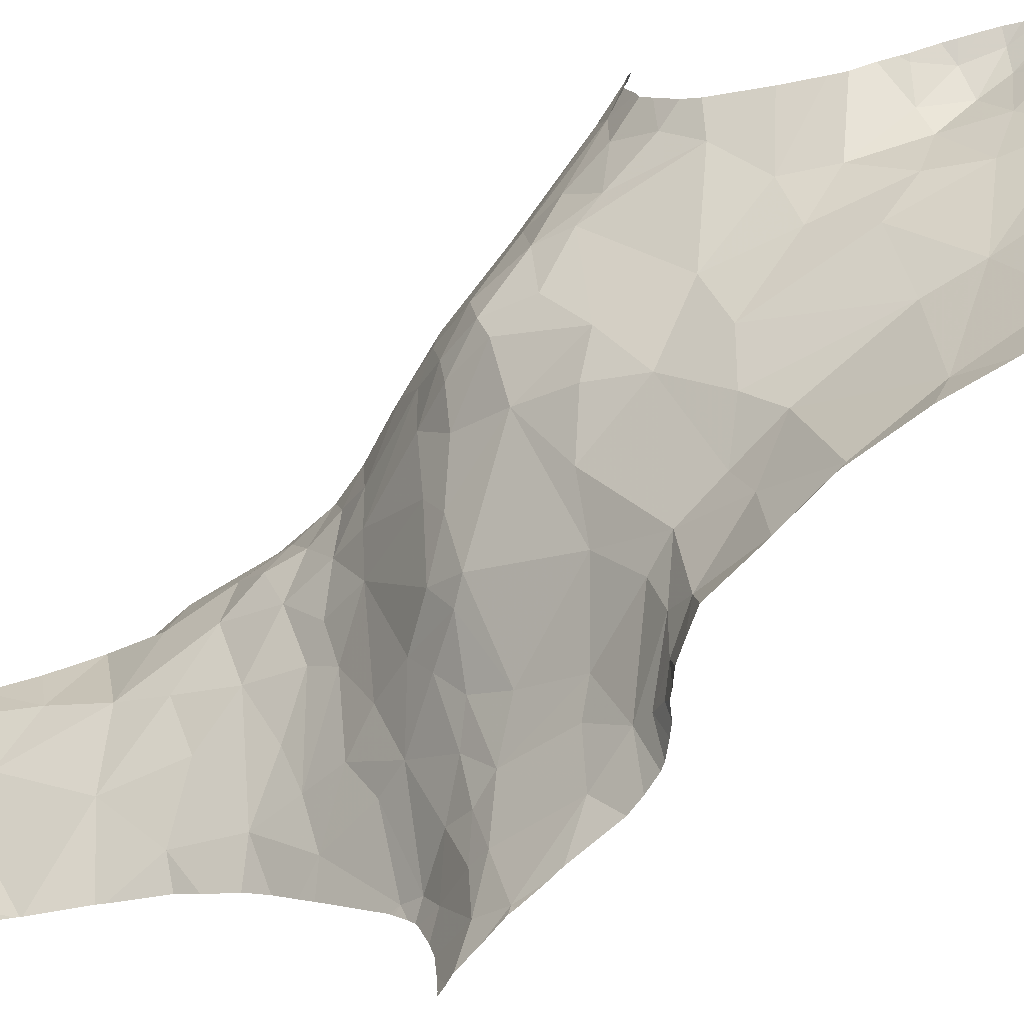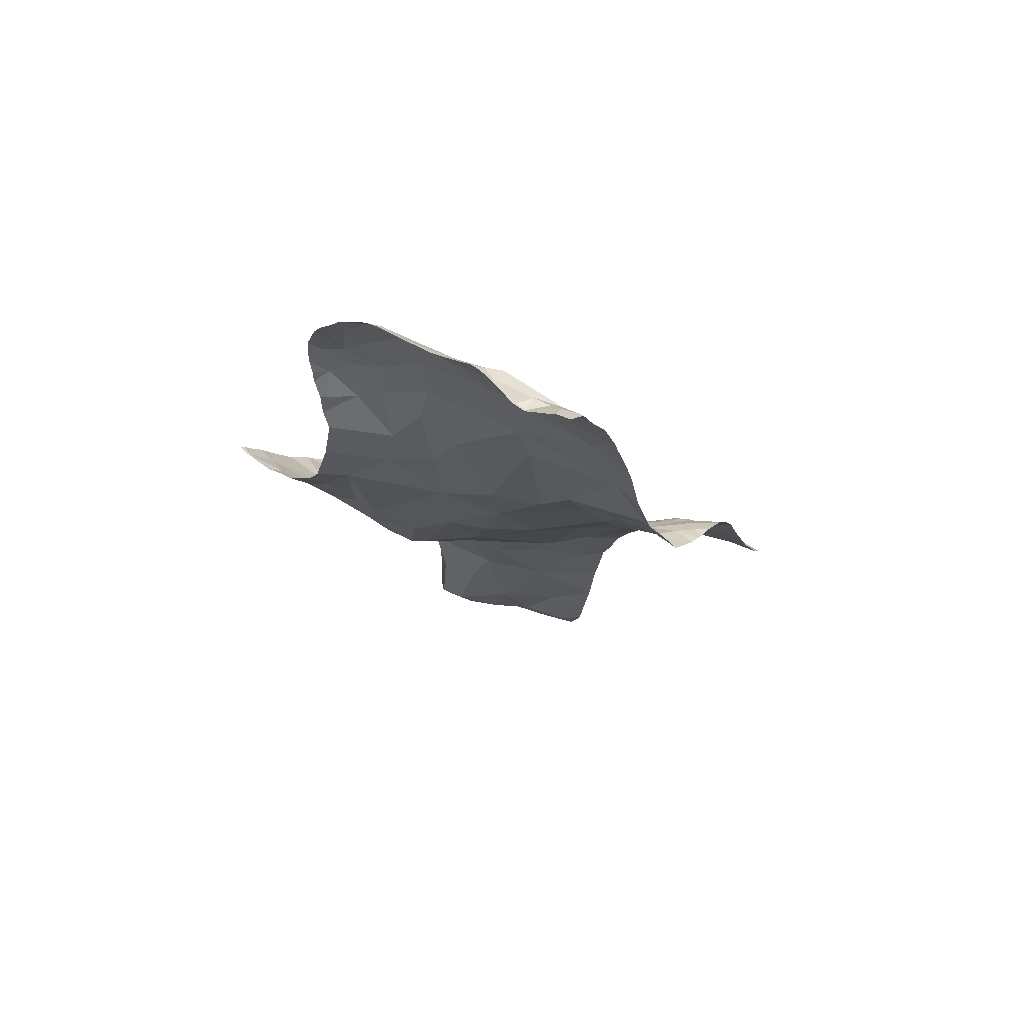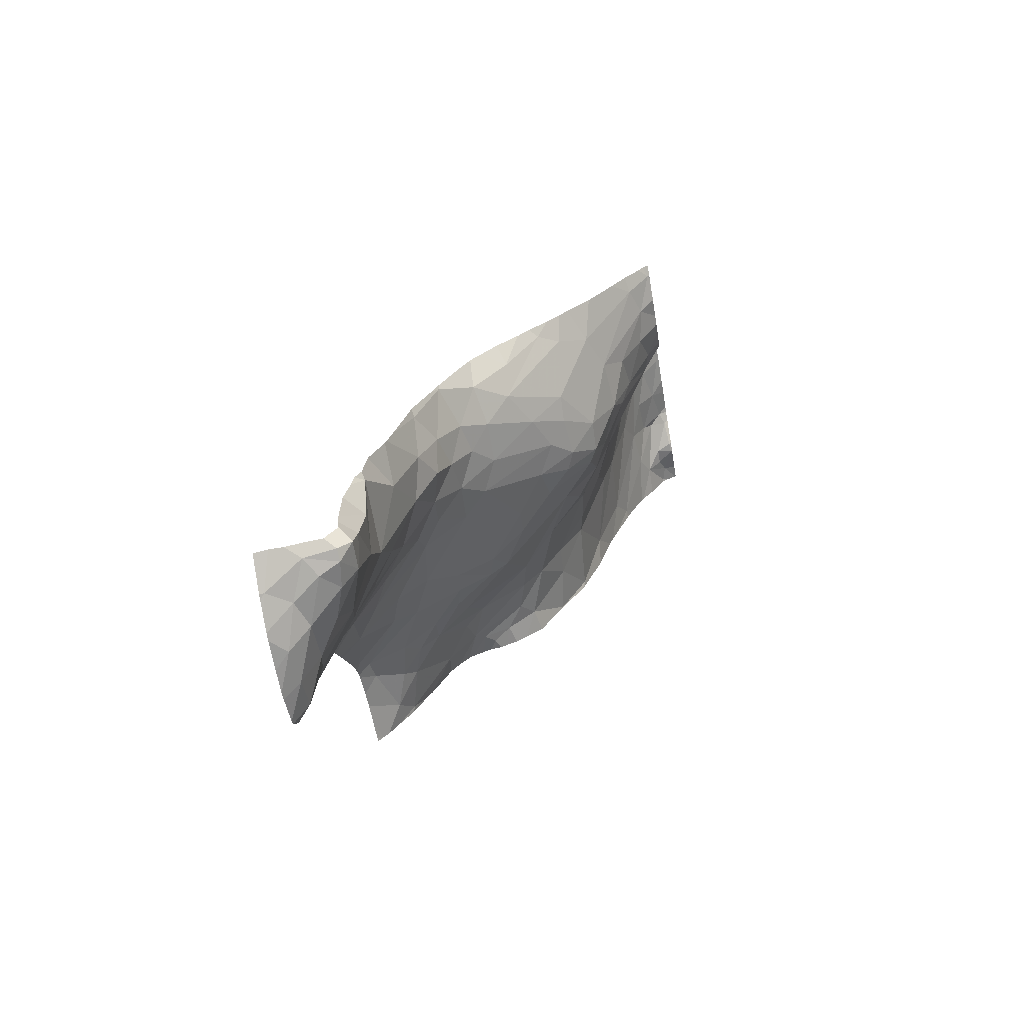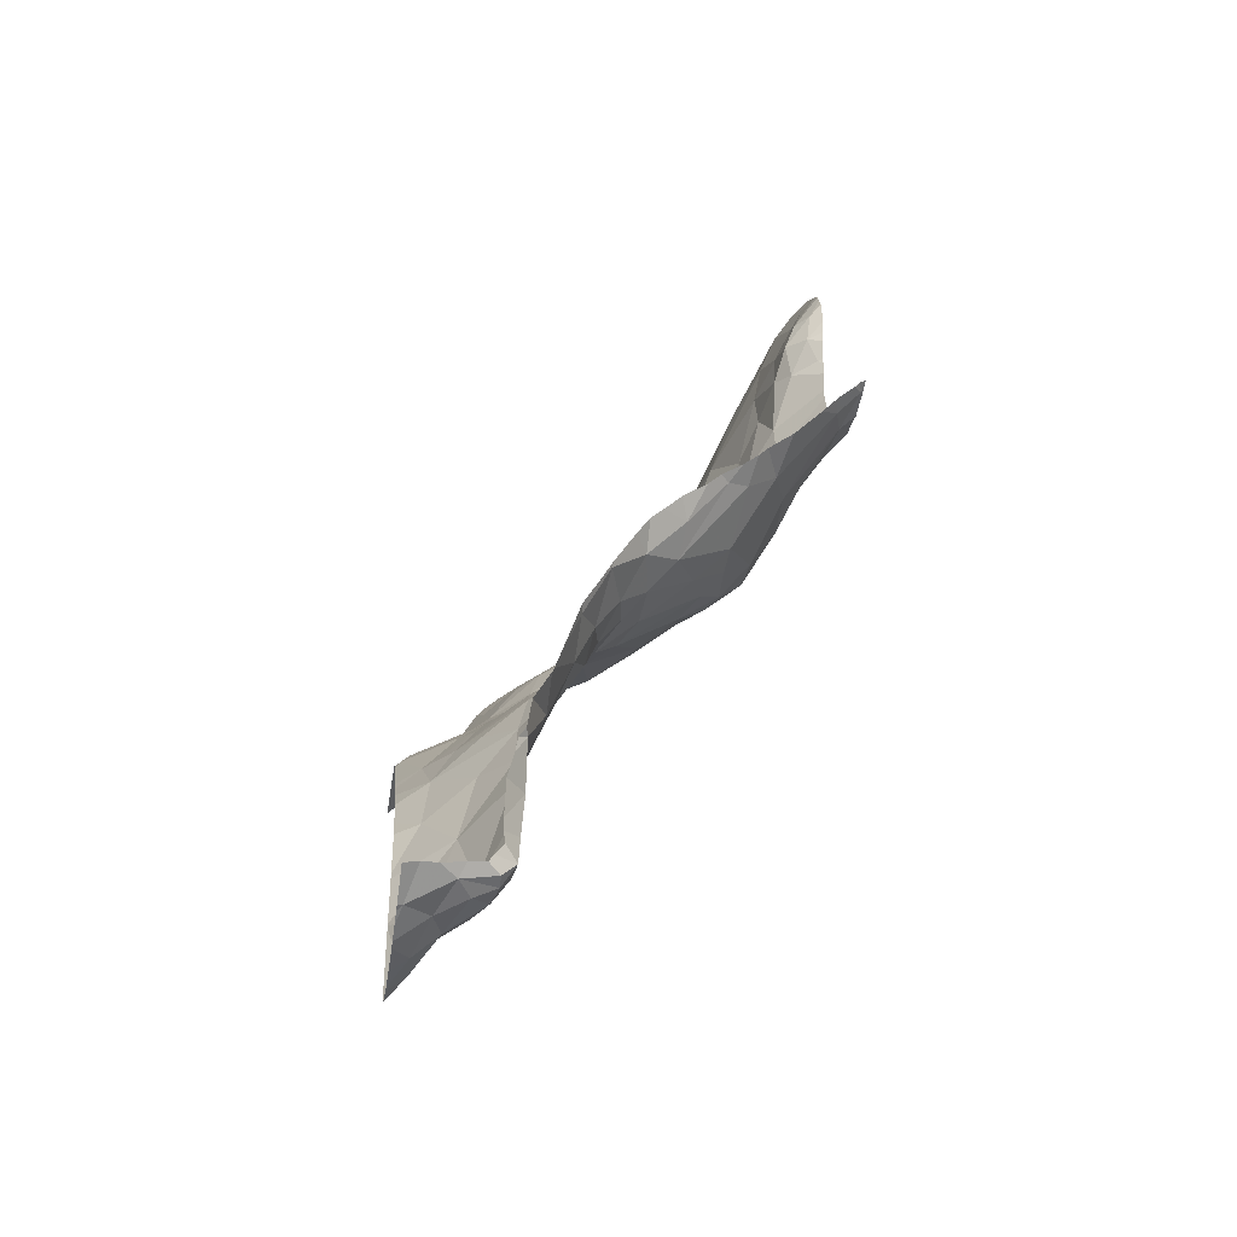
<metadata>
{"format":"obj","ext":"obj","renderer":"f3d","projection":"perspective","resolution":1024,"background":"white","views":[{"elev":-70.5,"azim":-75.8,"up":"+Y"},{"elev":50.2,"azim":-51.5,"up":"+Z"},{"elev":-63.0,"azim":-170.1,"up":"+Z"},{"elev":-39.8,"azim":171.2,"up":"+Z"}]}
</metadata>
<code>
v 64.85 -25.29 6.807
v 68.1 -23.03 -1.433
v 67.88 -23.06 -0.901
v 67.93 -23.43 -1.141
v 64.8 -25.73 6.883
v 64.96 -26.34 6.827
v 64.82 -24.26 4.938
v 64.95 -24.24 5.292
v 65.12 -24.52 4.891
v 67.75 -24.03 -0.4635
v 67.79 -24.61 -0.1897
v 68.13 -24.38 -0.6258
v 66.23 -24.37 0.8363
v 66.33 -24.63 0.8546
v 66.71 -24.49 0.5278
v 66.65 -24.94 0.8201
v 64.97 -23.09 2.538
v 65.61 -23.47 1.671
v 65.09 -22.72 2.42
v 66.02 -24.78 1.297
v 66.45 -25.3 1.352
v 68.13 -27.81 1.973
v 68 -27.98 2.09
v 69.4 -27.79 0.3175
v 69.59 -27.04 0.01371
v 69.22 -27.28 0.3327
v 65.04 -23.55 2.526
v 68.92 -26.95 0.4398
v 68.62 -26.56 0.4134
v 68.65 -26.93 0.6927
v 66.26 -25.89 2.501
v 65.76 -25.33 2.983
v 66.02 -25.97 3.176
v 65.78 -24.73 1.75
v 65.98 -25.27 2.117
v 67.45 -25.92 0.7288
v 67.27 -26.57 1.752
v 68.18 -26.67 0.9447
v 67.1 -25.03 0.4887
v 67.47 -24.29 -0.1249
v 64.89 -26.81 7.059
v 65.06 -26.96 6.962
v 64.82 -27 7.047
v 67.39 -27.09 2.138
v 67.1 -27.04 2.408
v 67.51 -27.52 2.244
v 64.8 -27.34 6.892
v 64.79 -27.49 6.883
v 65.89 -24.12 1.165
v 65.91 -24.56 1.223
v 68.25 -27.67 1.806
v 64.94 -27.87 7.047
v 66.92 -28.13 3.096
v 66.54 -28.07 3.713
v 65 -28.1 7.056
v 65.21 -27.7 6.723
v 67.69 -25.99 0.599
v 67.12 -25.39 0.6586
v 65.34 -23.62 2.06
v 65.29 -24.12 2.391
v 65.56 -24.16 1.747
v 65.28 -25.54 5.999
v 65.03 -24.71 5.975
v 65.09 -25.39 6.5
v 69.71 -26.59 -0.3366
v 69.61 -26.75 -0.1267
v 66.94 -23.09 0.2126
v 66.44 -22.62 1.027
v 66.17 -22.8 1.176
v 68.03 -27.06 1.557
v 68.31 -27.26 1.42
v 65.44 -24.31 2.134
v 69.11 -26.74 0.1764
v 65.03 -24.32 3.279
v 64.95 -23.95 2.928
v 64.91 -24.19 5.688
v 65.19 -24.47 5.358
v 65.08 -24.38 5.678
v 68.23 -23.56 -1.599
v 68.38 -23.03 -2.167
v 68.39 -24.79 -0.5519
v 68.91 -25.5 -0.6058
v 69.16 -25.34 -1.036
v 68.55 -24.27 -1.44
v 68.07 -23.92 -0.981
v 68.91 -24.86 -1.171
v 68.42 -24.51 -0.8397
v 68.11 -25.66 0.1157
v 67.6 -25.64 0.4002
v 67.27 -23.87 -0.07475
v 69.41 -25.24 -1.553
v 69.08 -25.97 -0.3663
v 69.49 -25.83 -0.9602
v 68.66 -23.36 -3.278
v 68.64 -22.73 -3.918
v 68.59 -22.8 -3.349
v 69.14 -24.44 -2.839
v 69.46 -24.49 -3.839
v 68.95 -23.83 -3.76
v 69.3 -23.48 -4.619
v 69.02 -23.54 -4.384
v 69.33 -24.05 -4.347
v 69.58 -24.6 -4.471
v 67.59 -23.13 -0.4438
v 67.26 -23.31 -0.1059
v 67.51 -23.56 -0.3429
v 65.71 -28.01 5.879
v 65.29 -24.77 4.975
v 65.4 -25.47 5.337
v 65.4 -25.32 4.78
v 65.23 -24.92 5.579
v 69.24 -28.06 0.6537
v 66.78 -26.05 1.77
v 66.29 -25.62 1.933
v 69.07 -27.39 0.5287
v 68.78 -26.05 -0.07422
v 68.66 -27.75 1.367
v 65.2 -26.9 6.755
v 65.34 -27.41 6.511
v 65.01 -27.44 6.868
v 65.01 -27.67 6.901
v 65.26 -25.92 6.312
v 65.07 -25.83 6.616
v 65.22 -26.34 6.51
v 65.39 -26.83 6.34
v 64.9 -25.1 6.667
v 66.27 -23.83 0.7575
v 65.52 -26.44 5.896
v 64.86 -24.67 6.358
v 67.75 -27.84 2.189
v 69.72 -22.93 -4.671
v 65.86 -27.69 5.482
v 66.21 -27.79 4.537
v 65.79 -26.61 5.055
v 65.96 -26.64 4.504
v 65.59 -25.75 4.399
v 66.43 -26.96 3.421
v 66.81 -27.46 3.054
v 66.78 -26.98 2.892
v 66.35 -26.53 3.087
v 68.5 -25.46 -0.2655
v 66.49 -24.08 0.5791
v 65.3 -24.92 4.25
v 66.26 -23.48 0.8153
v 68.25 -26.37 0.5576
v 68.15 -26.01 0.3146
v 65.3 -24.83 3.72
v 66.68 -23.59 0.373
v 65.59 -25.35 3.847
v 64.79 -22.64 2.742
v 67.78 -23.54 -0.7171
v 69.23 -22.64 -4.516
v 69.42 -23.12 -4.652
v 65.8 -22.98 1.527
v 68.65 -23.7 -2.626
v 68.6 -23.97 -2.095
v 69.5 -25.02 -2.286
v 68.87 -23.12 -4.463
v 69.08 -22.88 -4.572
v 68.95 -24.52 -1.956
v 68.61 -22.6 -2.793
v 68.68 -23.05 -4.2
v 68.82 -22.77 -4.494
v 68.66 -22.65 -4.286
v 68.82 -22.61 -4.457
v 69.59 -23.66 -4.81
v 69.56 -24.14 -4.705
v 68.08 -22.61 -1.12
v 67.36 -22.77 -0.03563
v 67.77 -22.54 -0.4861
v 67.34 -27.77 2.456
v 66.9 -22.74 0.4701
v 68.39 -22.5 -2.014
v 68.58 -22.5 -2.373
v 68.82 -22.5 -3.384
v 64.91 -22.5 2.665
v 67.75 -22.5 -0.4114
v 64.84 -22.5 2.753
v 64.77 -22.5 2.8
v 68.96 -22.5 -4.382
v 66.29 -22.5 1.223
v 67.2 -22.5 0.4126
v 68.31 -22.5 -1.753
v 66.99 -22.5 0.635
v 68.71 -22.5 -2.874
v 69.42 -22.5 -4.442
v 66.54 -22.5 1.021
v 69.16 -22.5 -4.401
v 68.1 -22.5 -1.07
v 67.36 -22.5 0.2582
v 68.75 -22.5 -3.07
v 67.85 -22.5 -0.6142
v 68.83 -22.5 -4.014
v 68.64 -22.5 -2.743
v 65.33 -22.5 2.197
v 66.11 -22.5 1.386
v 68.83 -22.5 -3.864
v 65.99 -22.5 1.515
v 65.13 -22.5 2.448
v 65.68 -22.5 1.794
v 68.81 -22.5 -4.159
v 66.7 -22.5 0.8649
v 68.37 -22.5 -1.961
v 69.6 -22.5 -4.442
v 68.91 -22.5 -4.296
v 67.5 -22.5 0.02209
v 68.12 -22.5 -1.143
v 68.21 -28.14 2.067
v 68.1 -28.14 2.112
v 65.22 -28.14 6.712
v 65.02 -28.14 7.026
v 68.45 -28.14 1.946
v 64.99 -28.14 7.056
v 67.52 -28.14 2.337
v 69.72 -28.14 0.02915
v 69.69 -28.14 0.06031
v 69.27 -28.14 0.6257
v 69.46 -28.14 0.3661
v 66.25 -28.14 4.384
v 67.28 -28.14 2.505
v 65.43 -28.14 6.446
v 68.72 -28.14 1.631
v 65.92 -28.14 5.388
v 68.6 -28.14 1.789
v 66.92 -28.14 3.092
v 66.58 -28.14 3.623
v 66.52 -28.14 3.732
v 69.24 -28.14 0.6937
v 67.85 -28.14 2.174
v 65.68 -28.14 5.958
v 69.08 -28.14 0.9663
v 68.38 -28.14 1.992
v 65.59 -28.14 6.144
v 69.62 -28.14 0.1296
v 66.93 -28.14 3.075
v 65.39 -28.14 6.505
v 69 -28.14 1.104
v 67.69 -28.14 2.231
v 64.92 -28.14 7.107
v 64.78 -28.14 7.185
v 65.71 -28.14 5.872
v 67.93 -28.14 2.134
v 66.55 -28.14 3.674
v 66.01 -28.14 5.166
v 66.06 -28.14 5.015
v 64.77 -25.35 6.876
v 64.77 -28.14 7.191
v 64.77 -26.73 7.144
v 64.77 -23.99 3.32
v 64.77 -23.86 3.15
v 64.77 -24.25 6.144
v 64.77 -22.67 2.764
v 64.77 -24.37 6.28
v 64.77 -25.73 6.911
v 64.77 -24.1 5.517
v 64.77 -24.24 4.69
v 64.77 -26.83 7.142
v 64.77 -25.28 6.866
v 64.77 -24.22 4.862
v 64.77 -26.96 7.1
v 64.77 -23.6 2.943
v 64.77 -24.2 3.895
v 64.77 -22.5 2.804
v 64.77 -24.13 5.345
v 64.77 -27.84 7.083
v 64.77 -26.15 6.96
v 64.77 -23.3 2.814
v 64.77 -24.29 4.303
v 64.77 -24.32 4.464
v 64.77 -27.92 7.138
v 64.77 -24.69 6.567
v 64.77 -27.49 6.896
v 64.77 -24.22 4.955
v 64.77 -27.51 6.903
v 64.77 -23.45 2.839
v 64.77 -24.53 6.419
v 64.77 -22.64 2.762
v 64.77 -25.16 6.833
v 64.77 -22.5 2.804
v 64.77 -24.14 5.204
v 64.77 -27.34 6.91
v 64.77 -27.47 6.898
v 64.77 -28 7.157
v 64.77 -27.04 7.054
v 64.77 -25.01 6.771
v 64.77 -24.18 6.016
v 64.77 -26.39 7.032
v 64.77 -24.1 5.85
v 64.77 -24.09 5.691
v 64.77 -24.16 3.78
v 64.77 -23.02 2.726
v 69.78 -25.73 -1.437
v 69.78 -24.62 -4.765
v 69.78 -23.17 -4.761
v 69.78 -26.84 -0.2303
v 69.78 -22.93 -4.682
v 69.78 -26.57 -0.446
v 69.78 -28.02 -0.03324
v 69.78 -28.05 -0.03151
v 69.78 -22.5 -4.477
v 69.78 -27.25 -0.1115
v 69.78 -26.04 -1.064
v 69.78 -25.13 -2.955
v 69.78 -23.36 -4.821
v 69.78 -25.02 -3.651
v 69.78 -28.14 -0.03476
v 69.78 -23.85 -4.863
v 69.78 -27.48 -0.06551
v 69.78 -26.62 -0.4063
v 69.78 -25.93 -1.205
v 69.78 -25.03 -3.607
v 69.78 -26.76 -0.2907
v 69.78 -25.4 -2.045
v 69.78 -23 -4.701
v 69.78 -24.26 -4.852
v 69.78 -24.15 -4.872
v 69.78 -27.72 -0.04967
v 69.78 -25.04 -3.582
v 69.78 -25.28 -2.282
v 69.78 -25.16 -2.871
v 69.78 -27.83 -0.04186
v 69.78 -25.55 -1.696
v 69.78 -24.69 -4.729
v 69.78 -22.86 -4.651
v 69.78 -23.46 -4.839
v 69.78 -26.9 -0.2072
v 69.78 -22.52 -4.485
v 69.78 -24.85 -4.451
g obj_0
f 54 243 226
f 243 54 227
f 227 54 133
f 225 53 54
f 225 54 226
f 227 133 219
f 219 133 245
f 245 133 132
f 235 53 225
f 220 171 53
f 220 53 235
f 245 132 244
f 132 107 223
f 125 107 132
f 223 244 132
f 171 214 130
f 46 171 130
f 214 171 220
f 107 241 223
f 119 221 107
f 107 125 119
f 241 107 230
f 230 107 233
f 221 233 107
f 214 238 130
f 130 238 229
f 130 22 46
f 22 130 23
f 242 23 130
f 242 130 229
f 51 46 22
f 221 119 56
f 22 232 51
f 208 22 23
f 232 22 208
f 209 23 242
f 208 23 209
f 232 212 51
f 224 51 212
f 221 56 236
f 56 55 211
f 236 56 210
f 211 210 56
f 55 213 211
f 55 239 213
f 1 126 285
f 64 126 1
f 64 1 123
f 5 123 1
f 258 1 278
f 285 278 1
f 246 1 258
f 254 5 1
f 254 1 246
f 285 126 271
f 123 122 64
f 5 6 123
f 122 123 124
f 123 6 124
f 5 254 6
f 124 125 122
f 6 266 287
f 124 6 118
f 41 118 6
f 254 266 6
f 248 41 6
f 248 6 287
f 124 118 125
f 125 118 119
f 42 118 41
f 42 119 118
f 41 248 257
f 43 41 257
f 42 41 43
f 56 119 42
f 42 43 120
f 42 120 56
f 43 47 120
f 257 260 43
f 284 43 260
f 281 47 43
f 281 43 284
f 121 56 120
f 52 56 121
f 52 55 56
f 48 120 47
f 120 48 121
f 47 281 48
f 48 52 121
f 239 55 52
f 239 52 240
f 265 52 48
f 270 52 265
f 283 52 270
f 247 240 52
f 247 52 283
f 281 282 48
f 272 48 282
f 274 48 272
f 265 48 274
f 8 264 255
f 76 8 255
f 7 8 9
f 76 77 8
f 9 8 77
f 264 8 280
f 280 8 7
f 76 289 288
f 76 286 78
f 77 76 78
f 255 289 76
f 286 76 288
f 280 7 273
f 273 7 259
f 259 7 9
f 9 143 269
f 77 108 9
f 108 143 9
f 259 9 256
f 269 256 9
f 111 77 78
f 108 77 111
f 286 251 78
f 78 251 253
f 129 78 253
f 111 78 63
f 63 78 129
f 143 149 147
f 143 108 110
f 143 110 149
f 269 143 147
f 108 111 109
f 108 109 110
f 63 62 111
f 62 109 111
f 126 129 276
f 126 64 129
f 64 63 129
f 253 276 129
f 62 63 64
f 149 32 147
f 32 149 33
f 136 149 110
f 149 136 33
f 147 74 290
f 32 74 147
f 268 147 262
f 290 262 147
f 269 147 268
f 136 110 109
f 62 134 109
f 109 134 136
f 122 62 64
f 62 128 134
f 128 62 122
f 276 271 126
f 32 72 74
f 32 35 72
f 31 32 33
f 32 31 35
f 135 33 136
f 140 31 33
f 33 135 140
f 135 136 134
f 74 249 290
f 75 74 60
f 72 60 74
f 249 74 75
f 134 128 132
f 133 135 134
f 132 133 134
f 125 128 122
f 125 132 128
f 72 35 34
f 72 61 60
f 61 72 34
f 20 34 35
f 31 114 35
f 20 35 21
f 114 21 35
f 139 31 140
f 113 114 31
f 139 45 31
f 31 45 113
f 137 140 135
f 135 133 137
f 137 139 140
f 27 275 75
f 60 27 75
f 249 75 250
f 250 75 261
f 275 261 75
f 27 60 59
f 59 60 61
f 133 54 137
f 34 50 61
f 34 20 50
f 61 18 59
f 49 18 61
f 61 50 49
f 16 20 21
f 14 50 20
f 16 14 20
f 113 21 114
f 58 16 21
f 37 21 113
f 21 36 58
f 36 21 37
f 138 45 139
f 139 137 138
f 113 45 37
f 138 171 45
f 37 45 44
f 45 171 46
f 44 45 46
f 137 54 138
f 27 59 17
f 275 27 17
f 18 17 59
f 53 138 54
f 13 49 50
f 50 14 13
f 17 18 19
f 19 18 154
f 154 18 144
f 18 49 144
f 127 144 49
f 13 127 49
f 39 16 58
f 15 14 16
f 16 39 15
f 13 14 15
f 39 58 89
f 58 36 89
f 36 37 38
f 70 37 44
f 37 70 38
f 89 36 57
f 36 38 57
f 138 53 171
f 51 44 46
f 70 44 51
f 17 291 267
f 17 150 252
f 17 19 150
f 252 291 17
f 275 17 267
f 142 127 13
f 13 15 142
f 150 19 199
f 199 19 195
f 154 200 19
f 200 195 19
f 144 69 154
f 154 198 200
f 69 196 154
f 196 198 154
f 69 144 67
f 148 67 144
f 148 144 127
f 142 148 127
f 39 40 15
f 39 89 11
f 40 39 11
f 15 40 142
f 88 11 89
f 89 57 88
f 70 30 38
f 57 38 145
f 145 38 30
f 70 51 71
f 70 71 30
f 57 146 88
f 145 146 57
f 117 71 51
f 117 51 224
f 179 150 178
f 150 176 178
f 199 176 150
f 252 150 277
f 277 150 179
f 142 90 148
f 142 40 90
f 181 196 69
f 67 68 69
f 69 68 181
f 105 67 148
f 172 68 67
f 105 169 67
f 67 169 172
f 148 90 105
f 40 10 90
f 11 10 40
f 11 88 141
f 10 11 12
f 11 141 81
f 81 12 11
f 88 116 141
f 88 146 116
f 30 71 117
f 30 29 145
f 117 115 30
f 28 29 30
f 30 115 28
f 146 145 29
f 116 146 29
f 117 112 115
f 112 117 237
f 224 222 117
f 237 117 222
f 179 263 279
f 277 179 279
f 106 105 90
f 90 10 106
f 181 68 187
f 68 172 202
f 202 187 68
f 104 169 105
f 104 105 106
f 169 190 172
f 172 184 202
f 190 182 172
f 184 172 182
f 170 169 104
f 190 169 206
f 170 177 169
f 177 206 169
f 151 106 10
f 151 10 85
f 12 85 10
f 141 82 81
f 116 82 141
f 81 87 12
f 12 87 85
f 81 82 83
f 81 83 87
f 92 82 116
f 73 116 29
f 92 116 66
f 116 73 66
f 29 28 73
f 112 24 115
f 115 26 28
f 24 26 115
f 28 26 73
f 24 112 218
f 237 231 112
f 228 112 231
f 217 112 228
f 218 112 217
f 106 151 104
f 170 104 3
f 151 3 104
f 177 170 192
f 3 168 170
f 189 192 170
f 168 189 170
f 151 4 3
f 151 85 4
f 79 4 85
f 84 85 87
f 84 79 85
f 82 93 83
f 82 92 93
f 86 87 83
f 86 84 87
f 91 83 93
f 91 86 83
f 92 65 93
f 66 65 92
f 73 25 66
f 25 73 26
f 65 66 295
f 295 66 25
f 24 25 26
f 24 308 25
f 218 234 24
f 308 24 234
f 3 2 168
f 2 3 4
f 168 2 203
f 189 168 207
f 203 183 168
f 207 168 183
f 79 2 4
f 79 80 2
f 84 156 79
f 80 79 155
f 155 79 156
f 86 91 84
f 156 84 160
f 160 84 91
f 91 93 310
f 302 93 65
f 310 93 302
f 91 157 160
f 310 292 91
f 322 91 292
f 313 157 91
f 313 91 322
f 302 65 297
f 295 312 65
f 297 65 309
f 309 65 312
f 295 25 326
f 326 25 301
f 308 301 25
f 308 234 317
f 234 216 321
f 321 317 234
f 203 2 80
f 203 80 173
f 173 80 174
f 174 80 161
f 80 155 161
f 155 156 97
f 160 97 156
f 161 155 94
f 99 155 97
f 94 155 99
f 97 160 157
f 157 319 320
f 319 157 313
f 303 97 157
f 303 157 320
f 174 161 194
f 97 98 99
f 311 98 97
f 311 97 318
f 318 97 303
f 99 162 94
f 102 99 98
f 162 99 101
f 102 101 99
f 103 102 98
f 305 103 98
f 305 98 311
f 162 101 158
f 163 162 158
f 100 101 102
f 102 103 167
f 100 102 167
f 158 101 100
f 103 323 167
f 328 103 305
f 323 103 328
f 323 293 167
f 204 131 324
f 204 327 300
f 152 131 204
f 204 186 152
f 324 327 204
f 153 304 131
f 131 152 153
f 296 131 314
f 324 131 296
f 314 131 294
f 304 294 131
f 153 152 159
f 152 186 188
f 159 152 163
f 180 152 188
f 163 152 165
f 180 165 152
f 100 166 153
f 159 100 153
f 304 153 166
f 158 100 159
f 163 158 159
f 100 167 166
f 166 307 325
f 166 167 315
f 307 166 316
f 304 166 325
f 315 316 166
f 315 167 293
f 94 95 96
f 94 96 161
f 95 94 162
f 96 95 193
f 193 197 96
f 161 96 175
f 96 197 175
f 175 191 161
f 185 161 191
f 161 185 194
f 162 164 95
f 164 162 163
f 95 164 201
f 164 205 201
f 163 165 164
f 180 205 164
f 164 165 180
f 201 193 95
f 216 215 299
f 321 216 298
f 299 298 216
f 299 215 306

</code>
